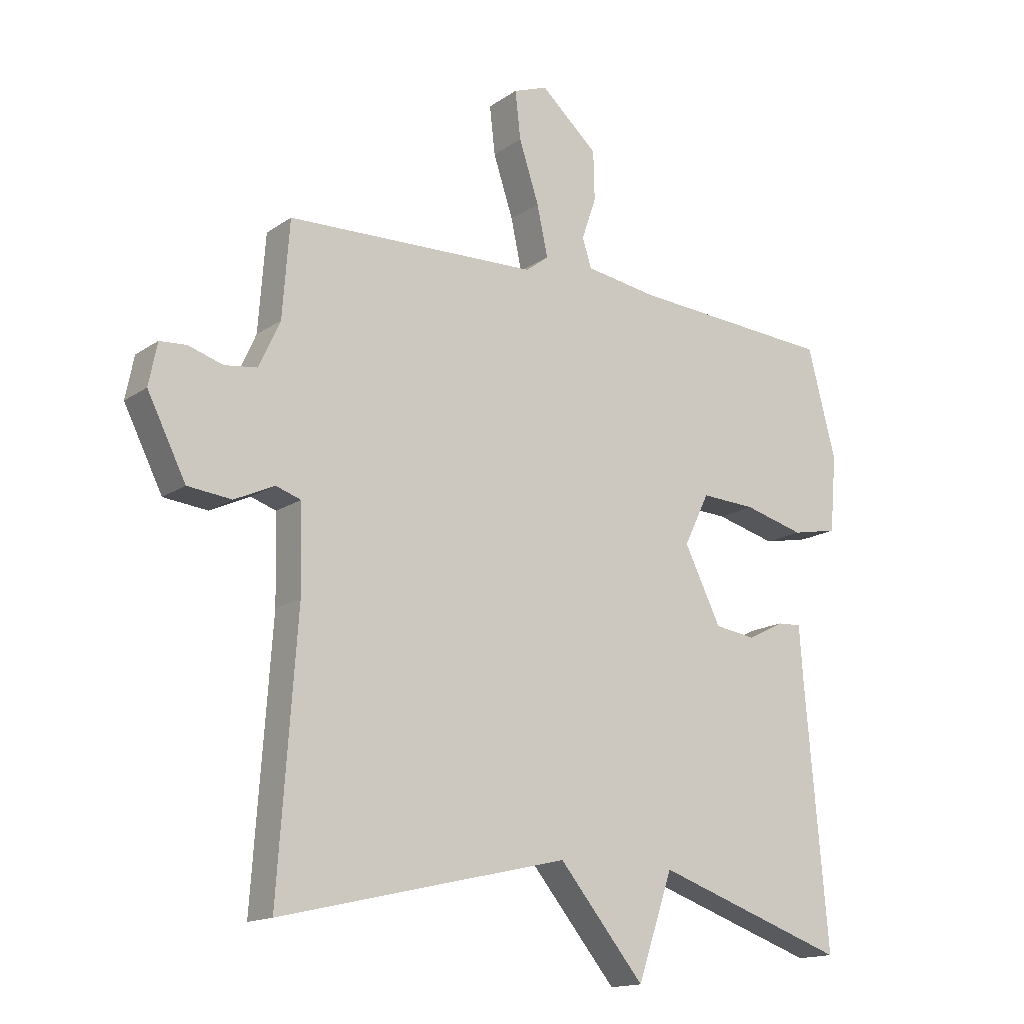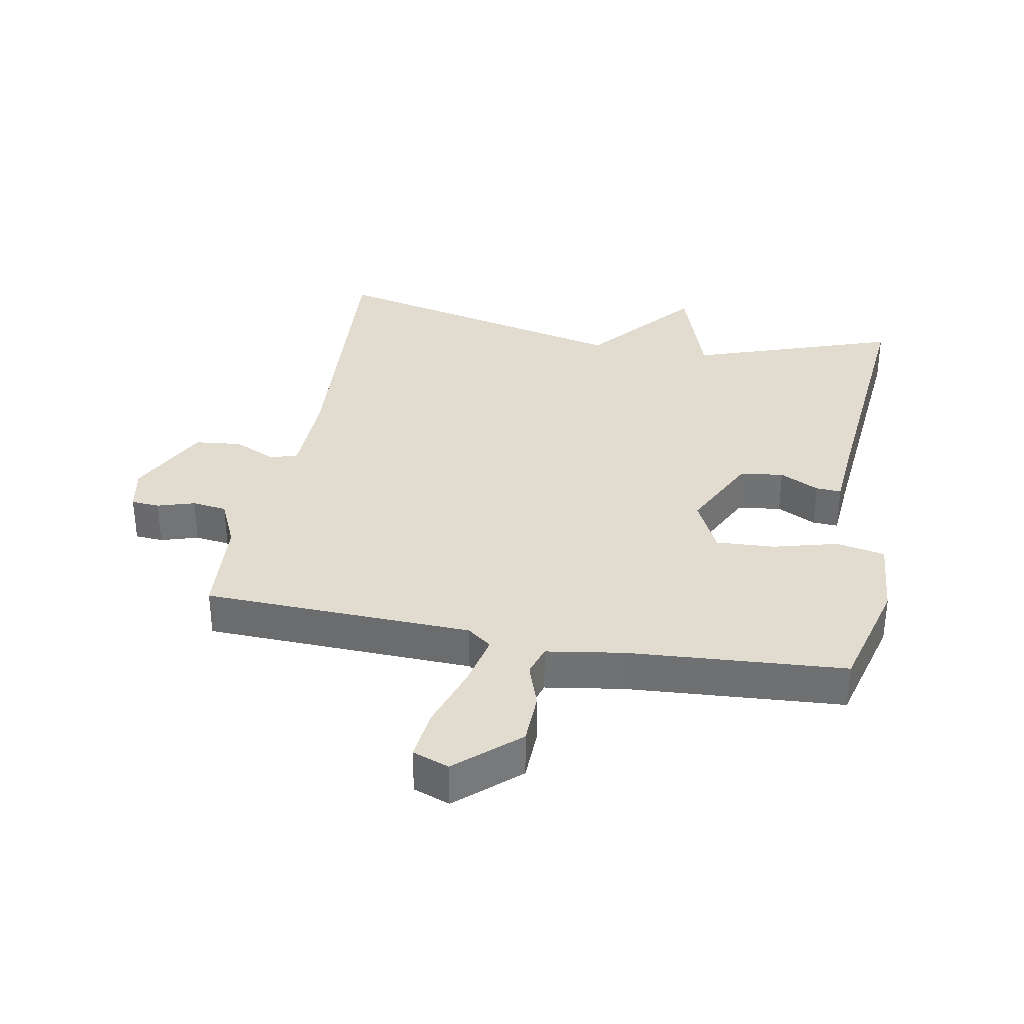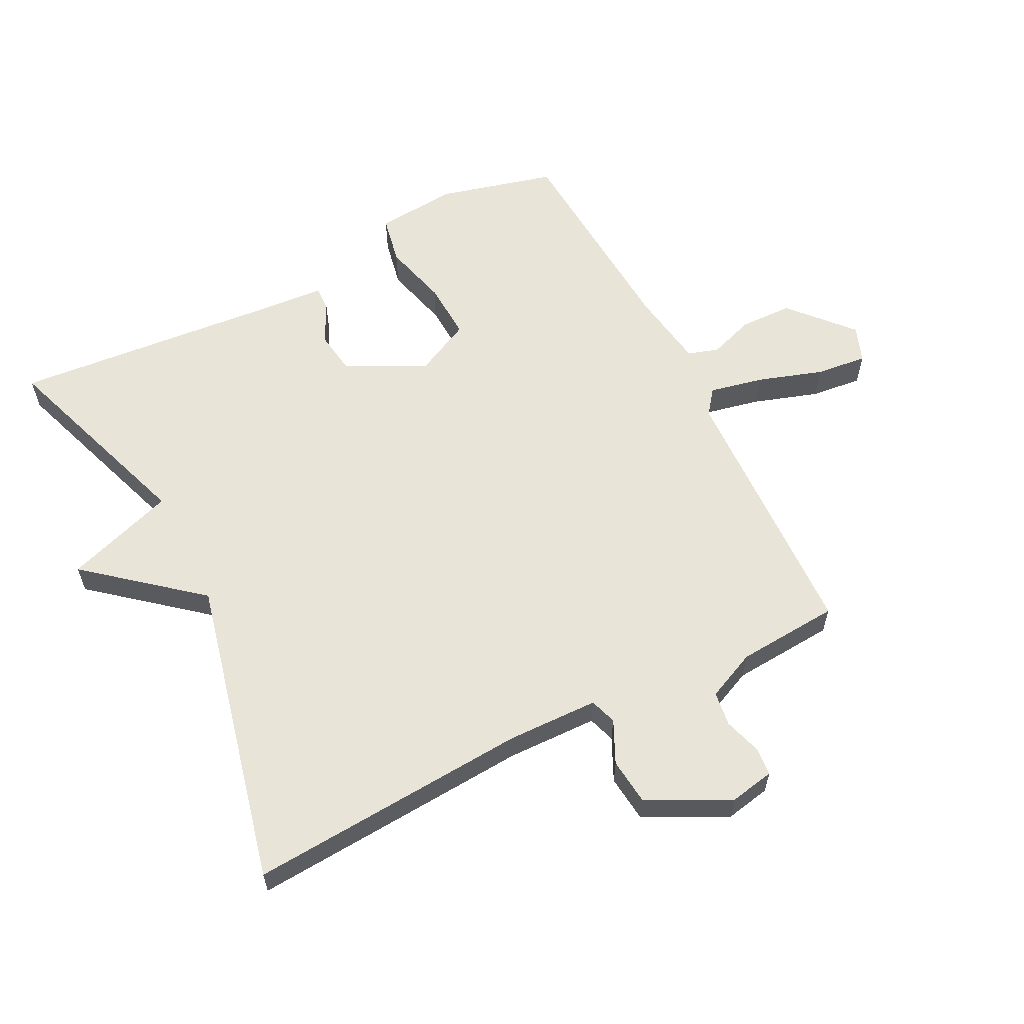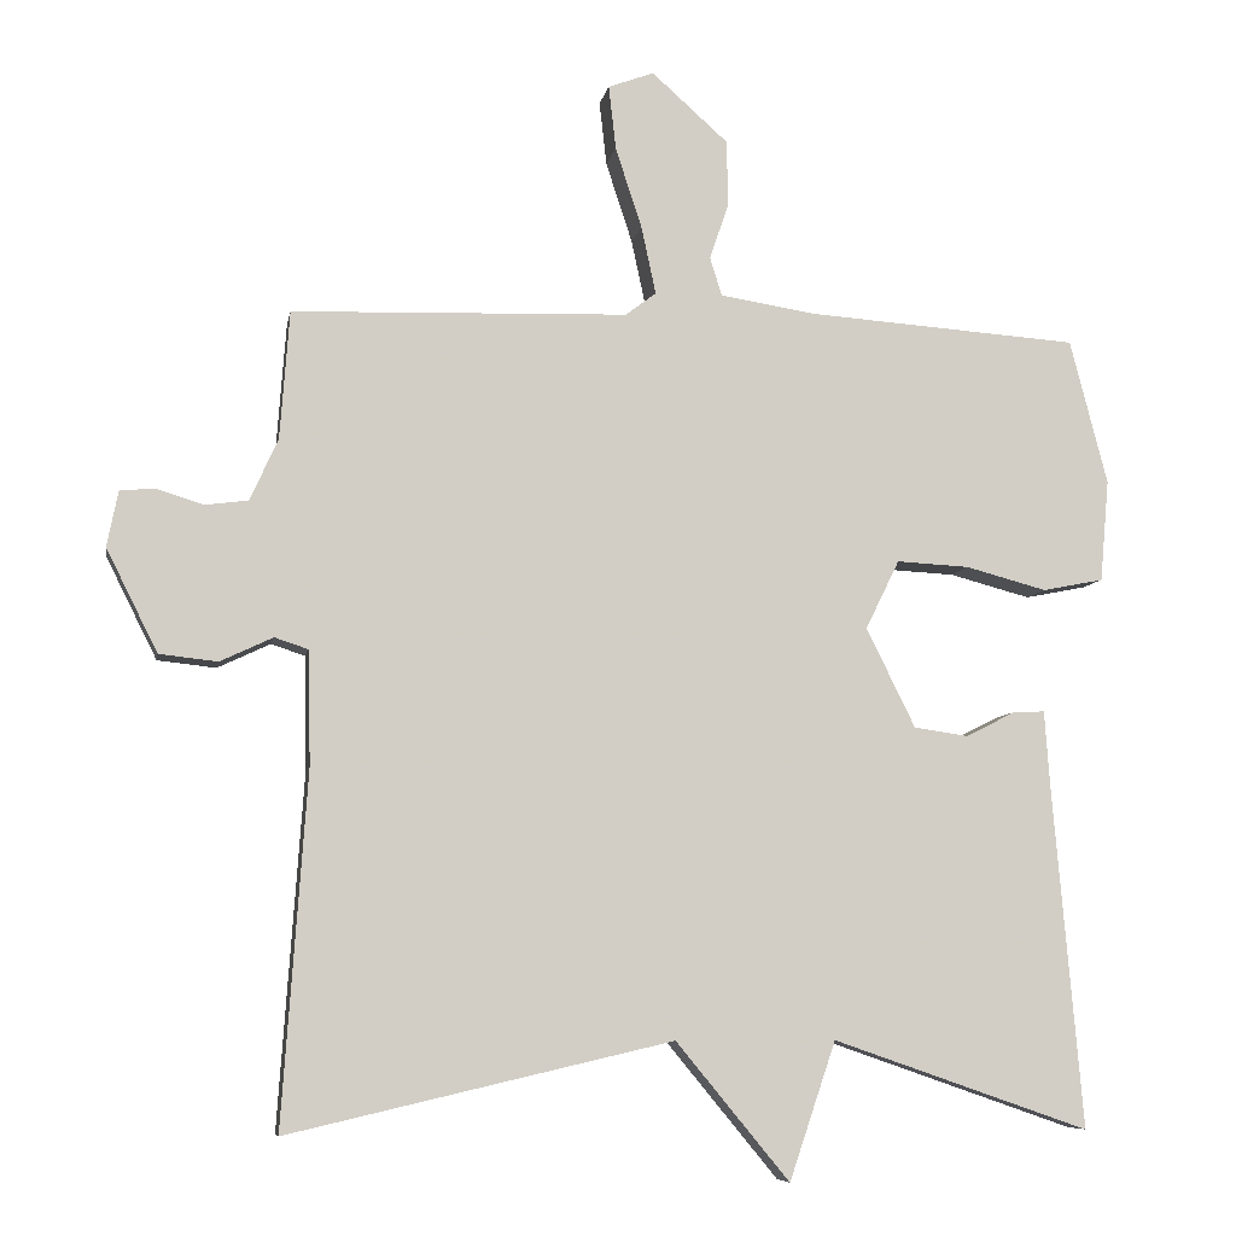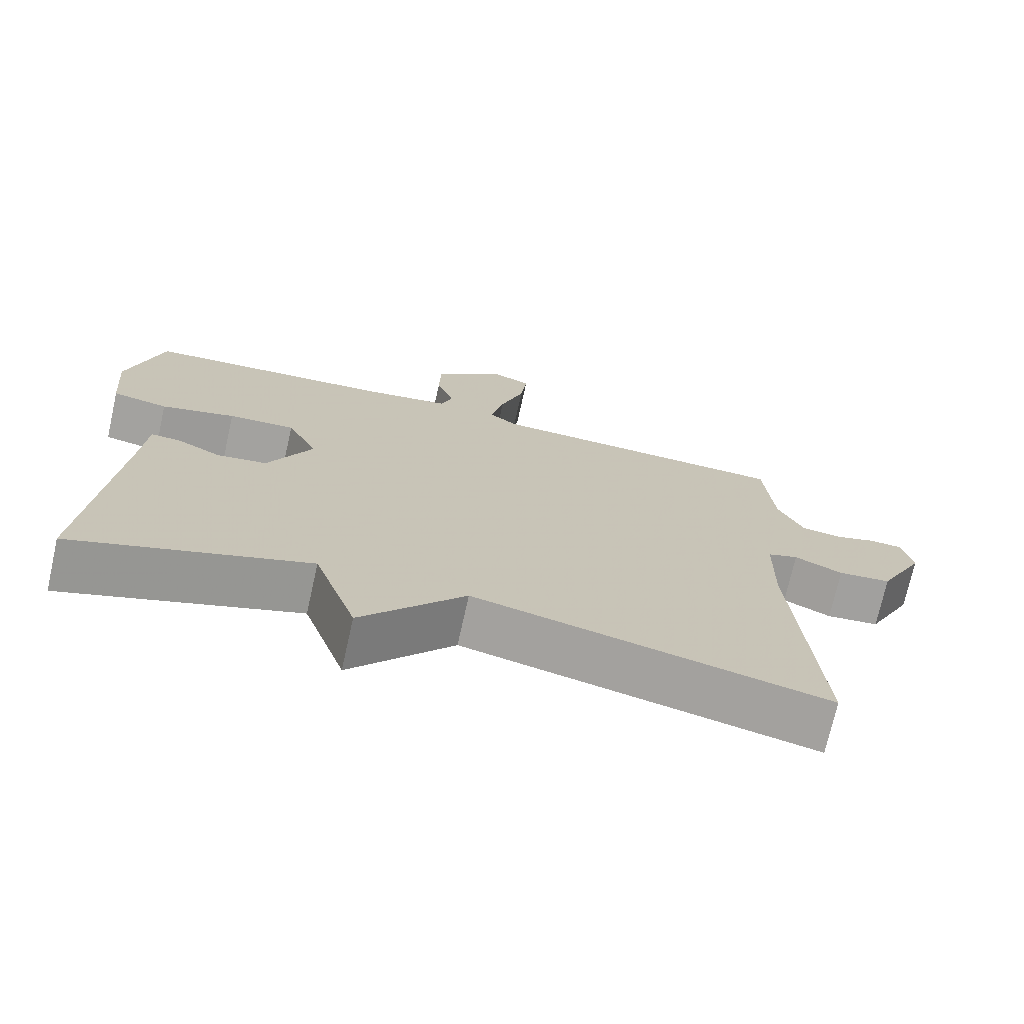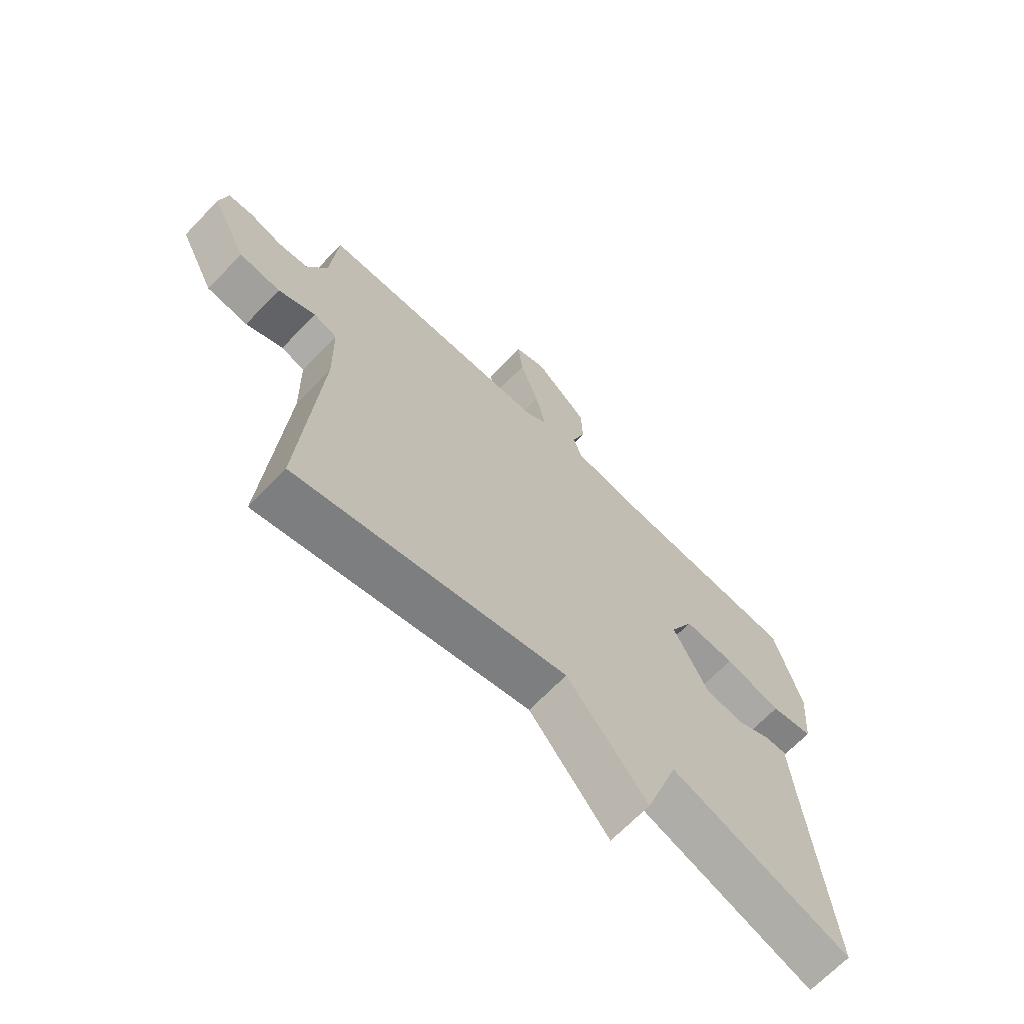
<metadata>
{"format":"obj","ext":"obj","renderer":"f3d","projection":"perspective","resolution":1024,"background":"white","views":[{"elev":-15.3,"azim":-35.3,"up":"+Z"},{"elev":34.3,"azim":10.6,"up":"+Y"},{"elev":60.2,"azim":-116.8,"up":"+Y"},{"elev":-7.3,"azim":-10.0,"up":"+Z"},{"elev":-72.8,"azim":167.4,"up":"+Z"},{"elev":-68.0,"azim":-43.9,"up":"+Z"}]}
</metadata>
<code>
v 0.5 0.07 -0.5
v 0.18 0.07 -0.389
v 0.122 0.07 -0.561
v -0.02 0.07 -0.389
v -0.5 0.07 -0.5
v -0.469 0.07 -0.06
v -0.472 0.07 0.082
v -0.514 0.07 0.096
v -0.58 0.07 0.065
v -0.653 0.07 0.073
v -0.717 0.07 0.201
v -0.703 0.07 0.271
v -0.659 0.07 0.274
v -0.601 0.07 0.256
v -0.547 0.07 0.263
v -0.512 0.07 0.34
v -0.5 0.07 0.5
v -0.081 0.07 0.513
v -0.043 0.07 0.542
v -0.061 0.07 0.626
v -0.094 0.07 0.727
v -0.103 0.07 0.807
v -0.046 0.07 0.828
v 0.049 0.07 0.743
v 0.051 0.07 0.661
v 0.027 0.07 0.591
v 0.042 0.07 0.543
v 0.162 0.07 0.524
v 0.5 0.07 0.5
v 0.547 0.07 0.319
v 0.536 0.07 0.192
v 0.46 0.07 0.177
v 0.359 0.07 0.204
v 0.268 0.07 0.209
v 0.226 0.07 0.123
v 0.287 0.07 -0.001
v 0.355 0.07 -0.011
v 0.416 0.07 0.02
v 0.456 0.07 0.022
v 0.463 0.07 -0.076
v 0.5 0 -0.5
v 0.18 0 -0.389
v 0.122 0 -0.561
v -0.02 0 -0.389
v -0.5 0 -0.5
v -0.469 0 -0.06
v -0.472 0 0.082
v -0.514 0 0.096
v -0.58 0 0.065
v -0.653 0 0.073
v -0.717 0 0.201
v -0.703 0 0.271
v -0.659 0 0.274
v -0.601 0 0.256
v -0.547 0 0.263
v -0.512 0 0.34
v -0.5 0 0.5
v -0.081 0 0.513
v -0.043 0 0.542
v -0.061 0 0.626
v -0.094 0 0.727
v -0.103 0 0.807
v -0.046 0 0.828
v 0.049 0 0.743
v 0.051 0 0.661
v 0.027 0 0.591
v 0.042 0 0.543
v 0.162 0 0.524
v 0.5 0 0.5
v 0.547 0 0.319
v 0.536 0 0.192
v 0.46 0 0.177
v 0.359 0 0.204
v 0.268 0 0.209
v 0.226 0 0.123
v 0.287 0 -0.001
v 0.355 0 -0.011
v 0.416 0 0.02
v 0.456 0 0.022
v 0.463 0 -0.076
f 37 38 39 40
f 40 1 2
f 37 40 2
f 36 37 2
f 2 3 4
f 36 2 4
f 35 36 4
f 31 32 33
f 30 31 33
f 29 30 33
f 28 29 33
f 27 28 33 34
f 24 25 26
f 23 24 26
f 22 23 26
f 21 22 26
f 20 21 26
f 19 20 26 27
f 27 34 35
f 19 27 35
f 18 19 35
f 12 13 14
f 11 12 14
f 10 11 14
f 9 10 14
f 8 9 14
f 7 8 14 15
f 4 5 6
f 35 4 6
f 18 35 6
f 16 17 18
f 7 15 16 18
f 6 7 18
f 80 79 78 77
f 42 41 80
f 42 80 77
f 42 77 76
f 44 43 42
f 44 42 76
f 44 76 75
f 73 72 71
f 73 71 70
f 73 70 69
f 73 69 68
f 74 73 68 67
f 66 65 64
f 66 64 63
f 66 63 62
f 66 62 61
f 66 61 60
f 67 66 60 59
f 75 74 67
f 75 67 59
f 75 59 58
f 54 53 52
f 54 52 51
f 54 51 50
f 54 50 49
f 54 49 48
f 55 54 48 47
f 46 45 44
f 46 44 75
f 46 75 58
f 58 57 56
f 58 56 55 47
f 58 47 46
f 1 41 42 2
f 2 42 43 3
f 3 43 44 4
f 4 44 45 5
f 5 45 46 6
f 6 46 47 7
f 7 47 48 8
f 8 48 49 9
f 9 49 50 10
f 10 50 51 11
f 11 51 52 12
f 12 52 53 13
f 13 53 54 14
f 14 54 55 15
f 15 55 56 16
f 16 56 57 17
f 17 57 58 18
f 18 58 59 19
f 19 59 60 20
f 20 60 61 21
f 21 61 62 22
f 22 62 63 23
f 23 63 64 24
f 24 64 65 25
f 25 65 66 26
f 26 66 67 27
f 27 67 68 28
f 28 68 69 29
f 29 69 70 30
f 30 70 71 31
f 31 71 72 32
f 32 72 73 33
f 33 73 74 34
f 34 74 75 35
f 35 75 76 36
f 36 76 77 37
f 37 77 78 38
f 38 78 79 39
f 39 79 80 40
f 40 80 41 1

</code>
